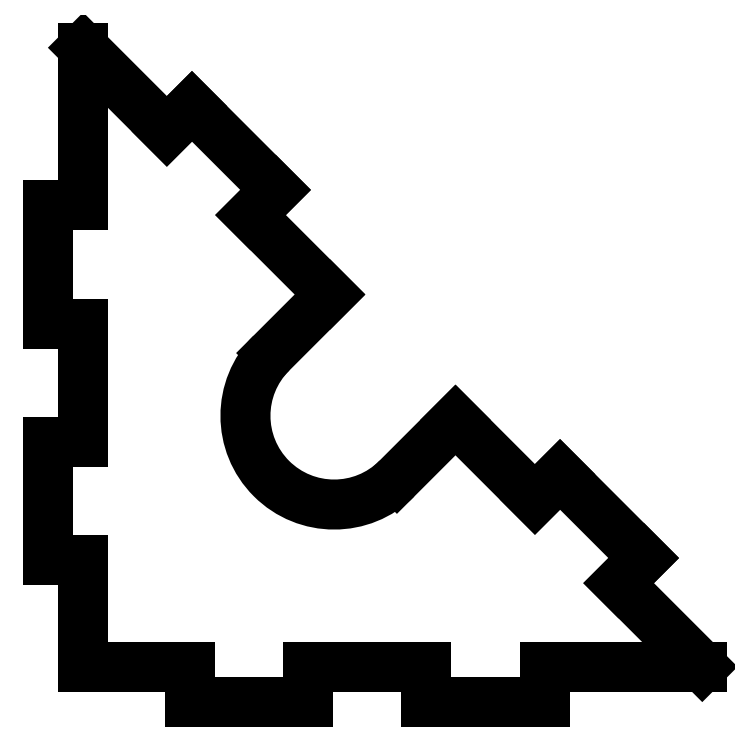
<metadata>
{"format":"dxf","ext":"dxf","renderer":"ezdxf+matplotlib","layout":"modelspace","background":"white","min_lineweight":24,"dpi":150}
</metadata>
<code>
0
SECTION
2
ENTITIES
0
INSERT
2
PAD010
8
0
10
0
20
0
30
0
0
ENDSEC
0
EOF

</code>
